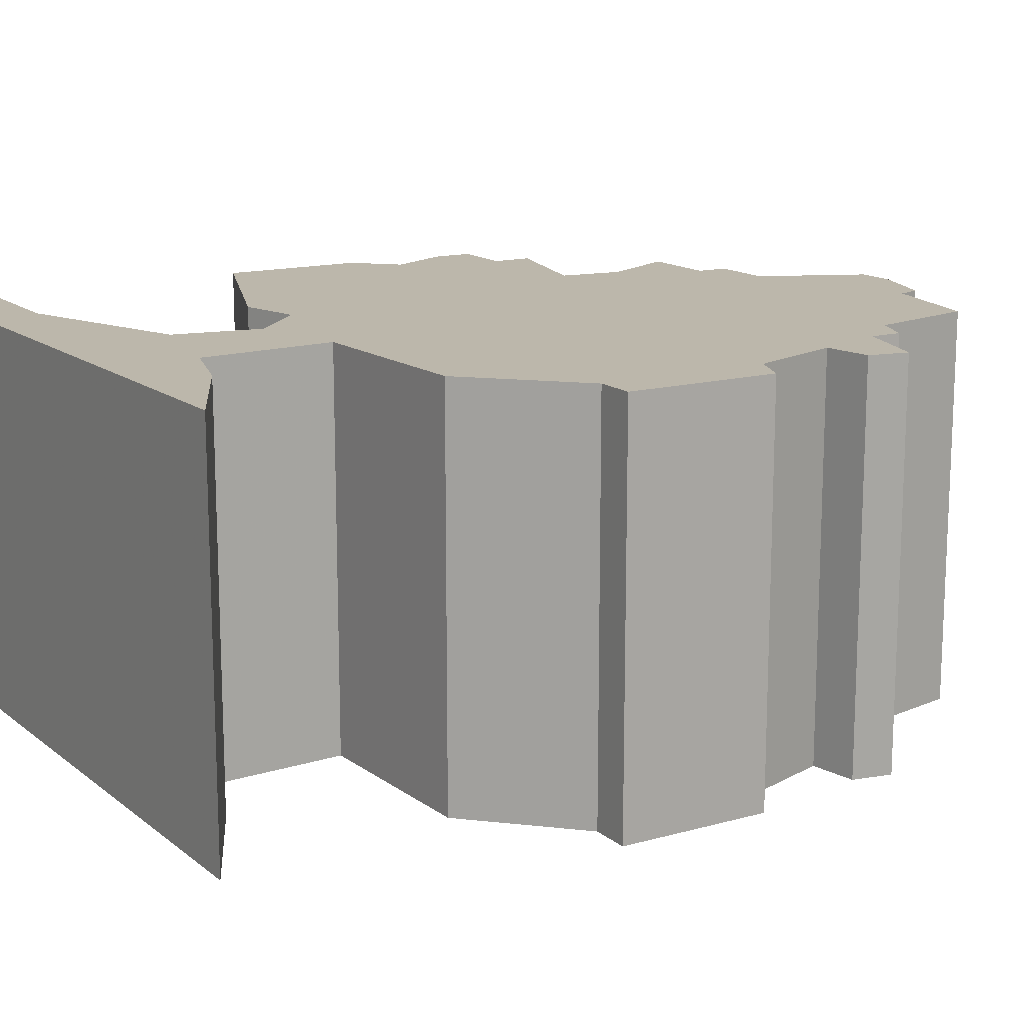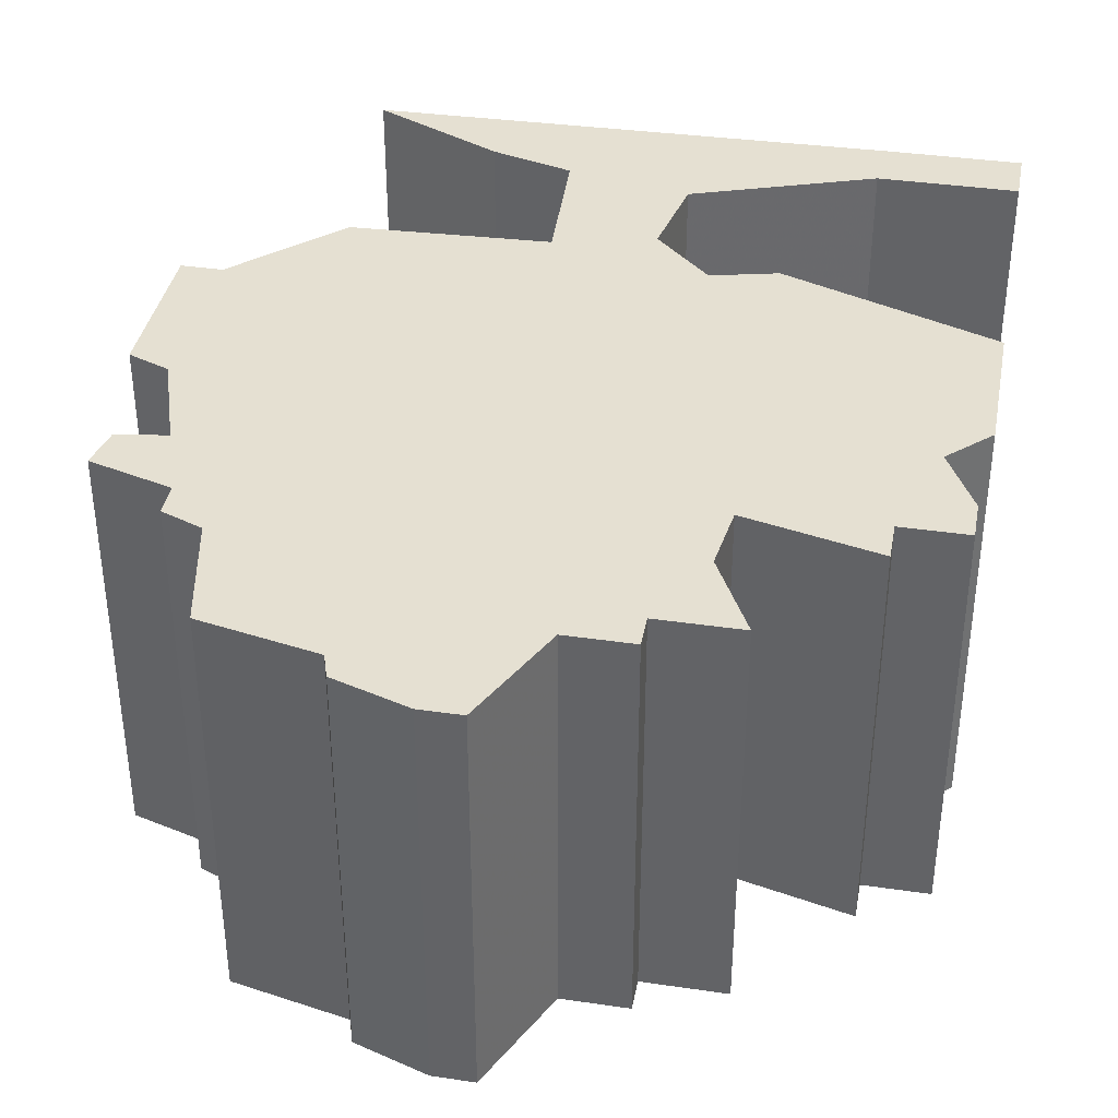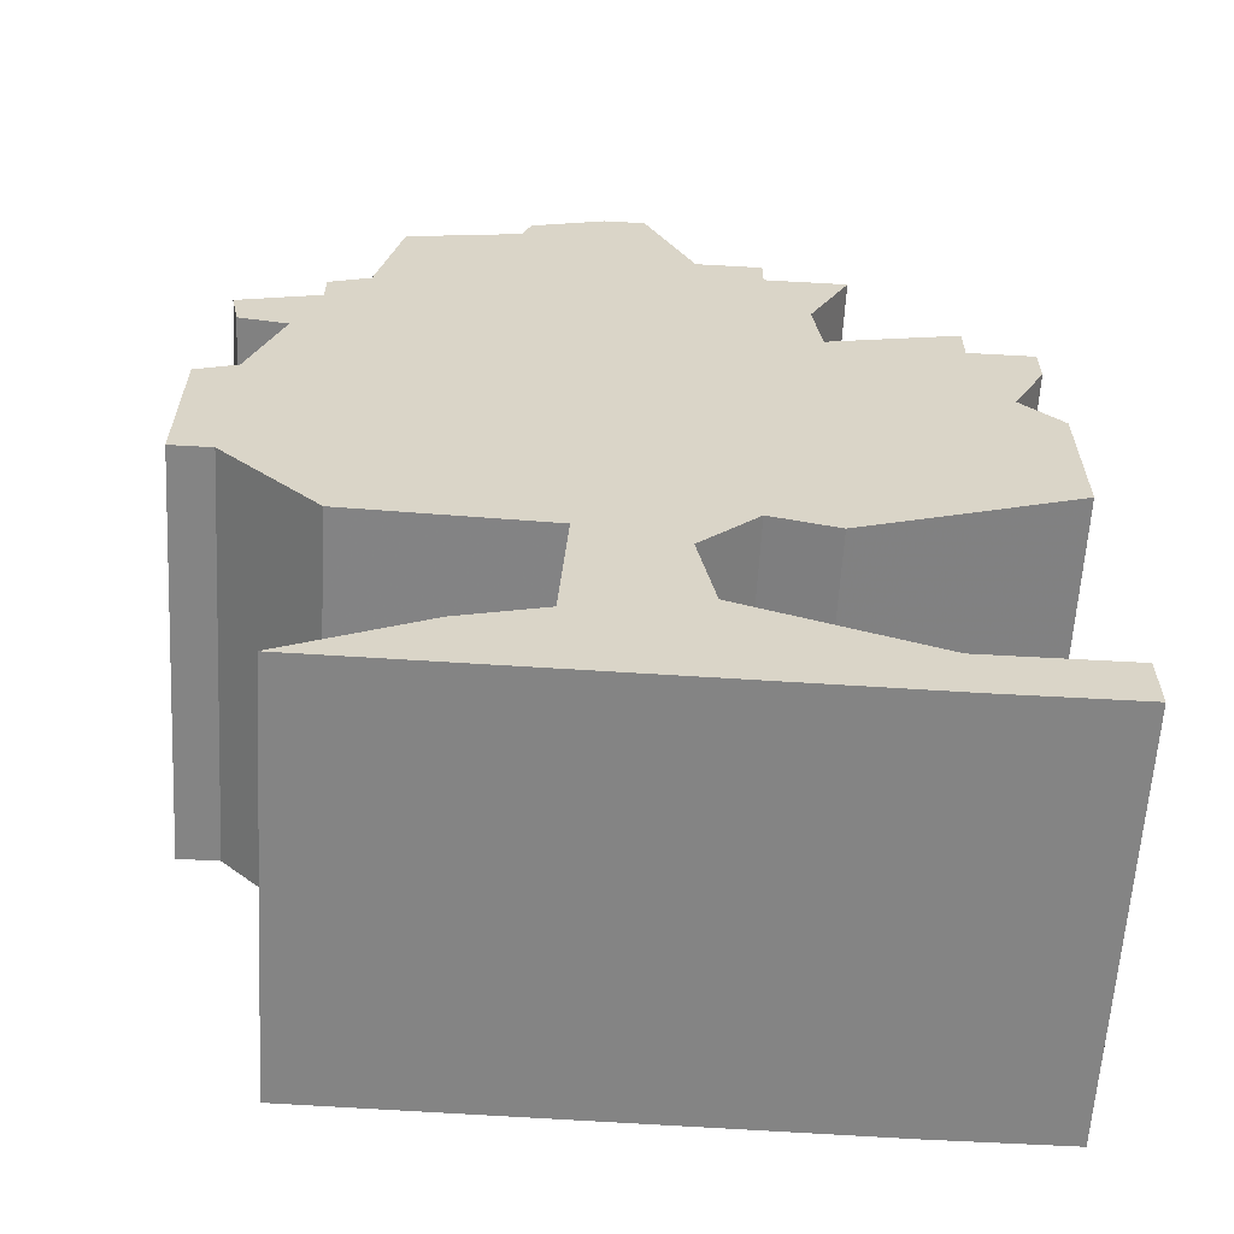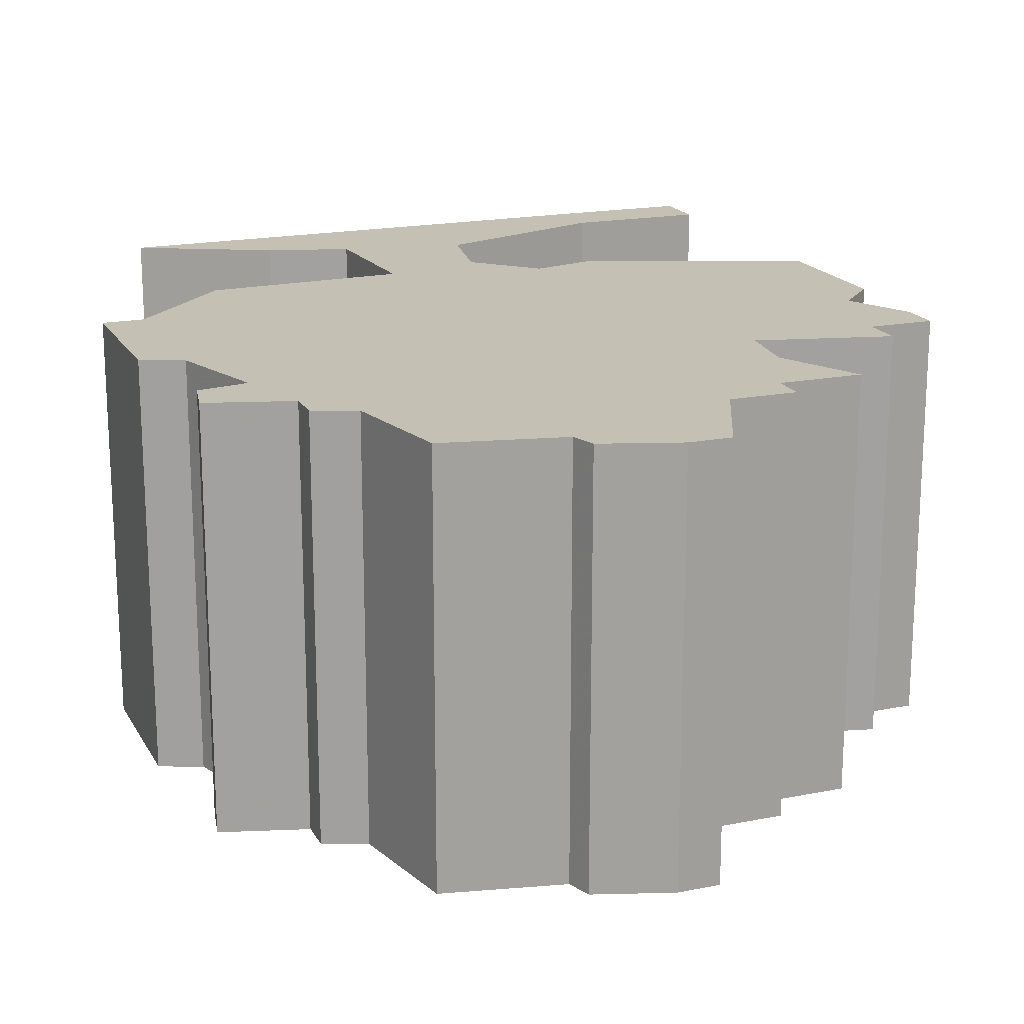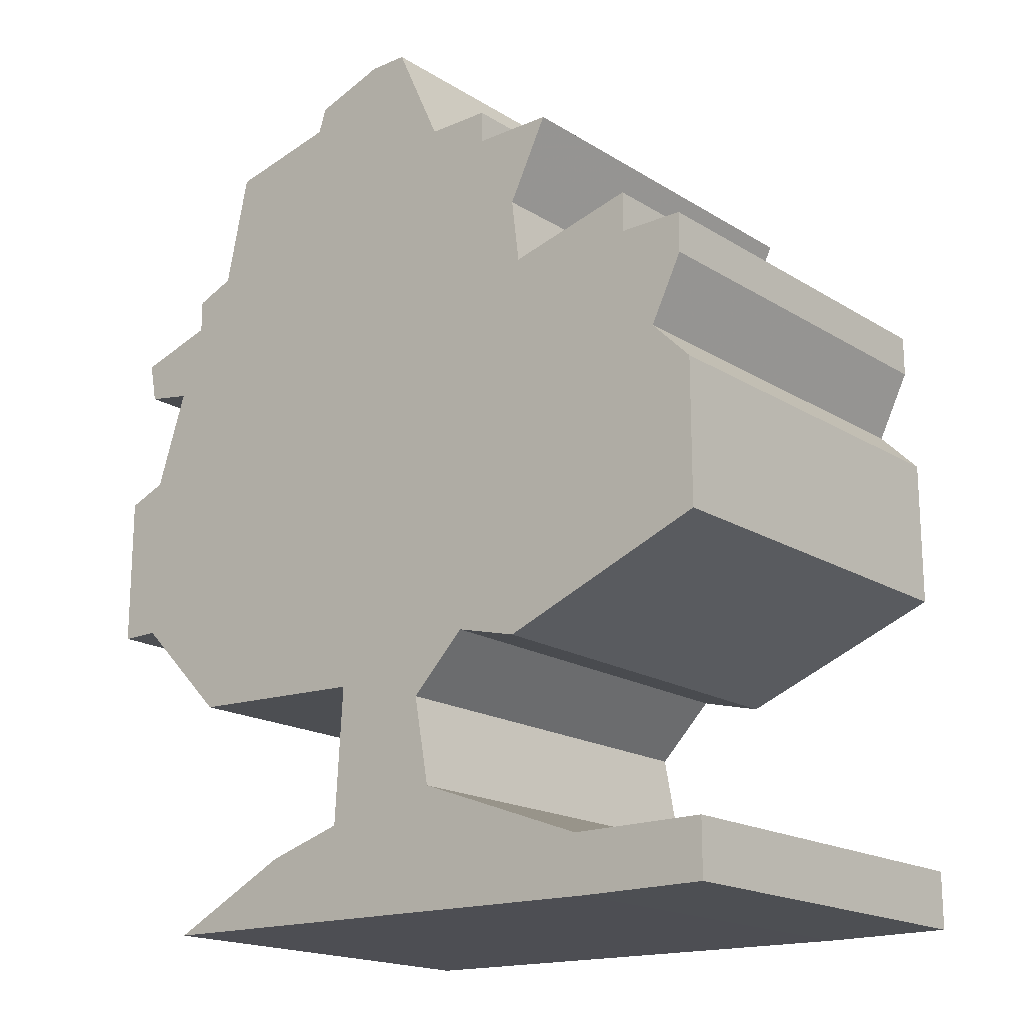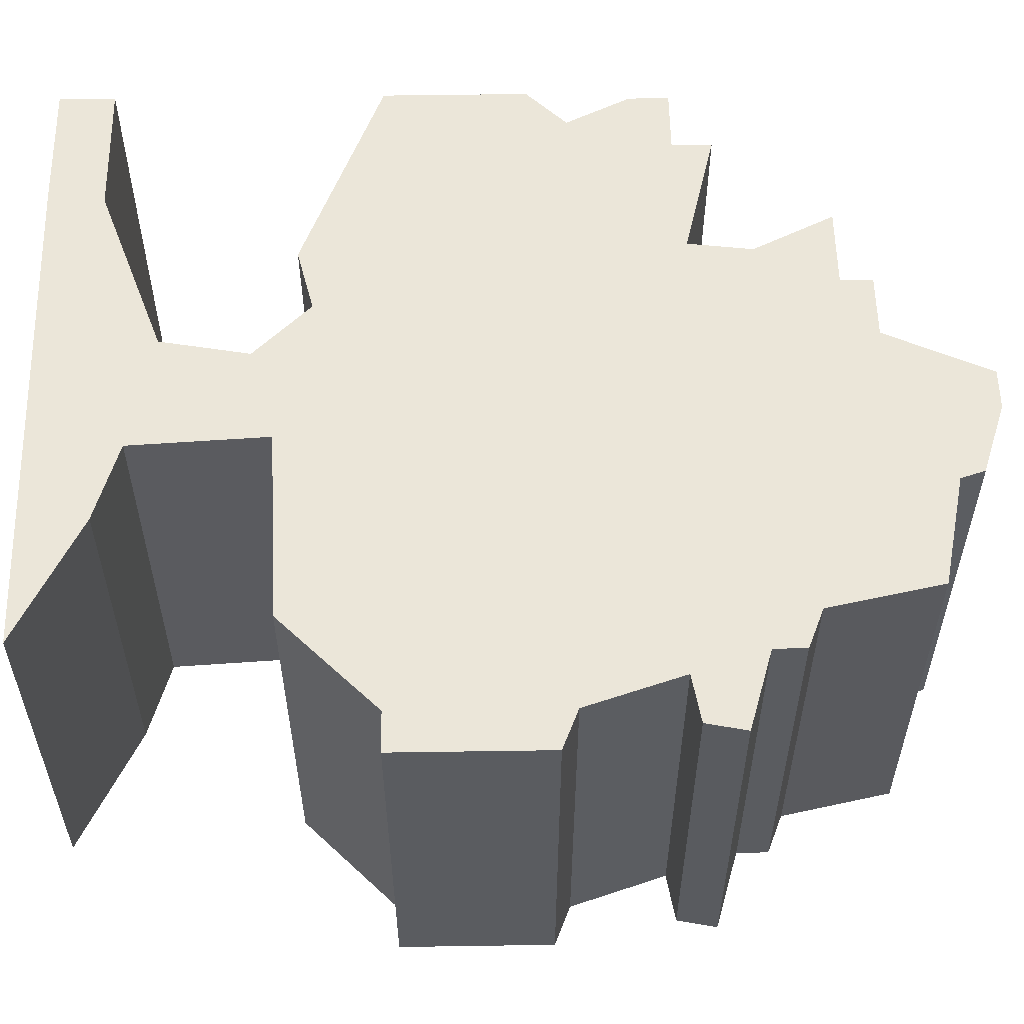
<metadata>
{"format":"obj","ext":"obj","renderer":"f3d","projection":"perspective","resolution":1024,"background":"white","views":[{"elev":14.4,"azim":58.8,"up":"+Z"},{"elev":37.6,"azim":-169.4,"up":"+Z"},{"elev":-61.4,"azim":176.7,"up":"+Y"},{"elev":18.2,"azim":158.8,"up":"+Z"},{"elev":-18.0,"azim":-140.0,"up":"+Y"},{"elev":56.1,"azim":89.1,"up":"+Z"}]}
</metadata>
<code>
g sbg_iceland_df_tree02_m
v -0.07 1 0
v -0.15 1 0
v -0.15 0.96 0
v -0.25 0.96 0
v -0.2 0.86 0
v -0.21 0.78 0
v -0.37 0.82 0
v -0.37 0.77 0
v -0.45 0.77 0
v -0.45 0.72 0
v -0.41 0.64 0
v -0.46 0.59 0
v -0.46 0.41 0
v -0.2 0.31 0
v -0.12 0.33 0
v -0.05 0.26 0
v -0.07 0.15 0
v -0.29 0.07 0
v -0.46 0.07 0
v -0.46 0 0
v -0.3 0 0
v 0.34 0.01 0
v 0.18 0.09 0
v 0.08 0.12 0
v 0.07 0.29 0
v 0.31 0.3 0
v 0.43 0.42 0
v 0.48 0.42 0
v 0.48 0.61 0
v 0.43 0.63 0
v 0.39 0.75 0
v 0.45 0.76 0
v 0.46 0.81 0
v 0.36 0.84 0
v 0.36 0.88 0
v 0.31 0.9 0
v 0.28 1.04 0
v 0.14 1.07 0
v 0.13 1.1 0
v 0.04 1.13 0
v -0.01 1.13 0
v -0.07 1 0.5
v -0.15 1 0.5
v -0.15 0.96 0.5
v -0.25 0.96 0.5
v -0.2 0.86 0.5
v -0.21 0.78 0.5
v -0.37 0.82 0.5
v -0.37 0.77 0.5
v -0.45 0.77 0.5
v -0.45 0.72 0.5
v -0.41 0.64 0.5
v -0.46 0.59 0.5
v -0.46 0.41 0.5
v -0.2 0.31 0.5
v -0.12 0.33 0.5
v -0.05 0.26 0.5
v -0.07 0.15 0.5
v -0.29 0.07 0.5
v -0.46 0.07 0.5
v -0.46 0 0.5
v -0.3 0 0.5
v 0.34 0.01 0.5
v 0.18 0.09 0.5
v 0.08 0.12 0.5
v 0.07 0.29 0.5
v 0.31 0.3 0.5
v 0.43 0.42 0.5
v 0.48 0.42 0.5
v 0.48 0.61 0.5
v 0.43 0.63 0.5
v 0.39 0.75 0.5
v 0.45 0.76 0.5
v 0.46 0.81 0.5
v 0.36 0.84 0.5
v 0.36 0.88 0.5
v 0.31 0.9 0.5
v 0.28 1.04 0.5
v 0.14 1.07 0.5
v 0.13 1.1 0.5
v 0.04 1.13 0.5
v -0.01 1.13 0.5
g sbg_iceland_df_tree02_m_0
f 41 40 1
f 40 39 38
f 38 37 36
f 40 38 1
f 36 35 34
f 6 1 36
f 34 33 31
f 36 34 31
f 33 32 31
f 31 6 36
f 30 29 27
f 27 26 30
f 29 28 27
f 25 31 30
f 26 25 30
f 25 16 15
f 24 23 21
f 23 22 21
f 19 18 21
f 20 19 21
f 21 18 17
f 24 21 17
f 24 17 16
f 25 24 16
f 25 15 6
f 5 3 1
f 13 12 11
f 14 13 11
f 11 10 8
f 10 9 8
f 11 8 6
f 8 7 6
f 11 6 15
f 14 11 15
f 5 4 3
f 6 5 1
f 3 2 1
f 38 36 1
f 31 25 6
f 41 81 40
f 81 41 82
f 1 82 41
f 82 1 42
f 39 79 38
f 79 39 80
f 40 80 39
f 80 40 81
f 37 77 36
f 77 37 78
f 38 78 37
f 78 38 79
f 35 75 34
f 75 35 76
f 36 76 35
f 76 36 77
f 34 74 33
f 74 34 75
f 32 72 31
f 72 32 73
f 33 73 32
f 73 33 74
f 30 70 29
f 70 30 71
f 27 67 26
f 67 27 68
f 28 68 27
f 68 28 69
f 29 69 28
f 69 29 70
f 31 71 30
f 71 31 72
f 26 66 25
f 66 26 67
f 16 56 15
f 56 16 57
f 24 64 23
f 64 24 65
f 22 62 21
f 62 22 63
f 23 63 22
f 63 23 64
f 19 59 18
f 59 19 60
f 20 60 19
f 60 20 61
f 21 61 20
f 61 21 62
f 18 58 17
f 58 18 59
f 17 57 16
f 57 17 58
f 25 65 24
f 65 25 66
f 12 52 11
f 52 12 53
f 13 53 12
f 53 13 54
f 14 54 13
f 54 14 55
f 11 51 10
f 51 11 52
f 9 49 8
f 49 9 50
f 10 50 9
f 50 10 51
f 7 47 6
f 47 7 48
f 8 48 7
f 48 8 49
f 15 55 14
f 55 15 56
f 4 44 3
f 44 4 45
f 5 45 4
f 45 5 46
f 6 46 5
f 46 6 47
f 2 42 1
f 42 2 43
f 3 43 2
f 43 3 44
f 42 81 82
f 79 80 81
f 77 78 79
f 42 79 81
f 75 76 77
f 77 42 47
f 72 74 75
f 72 75 77
f 72 73 74
f 77 47 72
f 68 70 71
f 71 67 68
f 68 69 70
f 71 72 66
f 71 66 67
f 56 57 66
f 62 64 65
f 62 63 64
f 62 59 60
f 62 60 61
f 58 59 62
f 58 62 65
f 57 58 65
f 57 65 66
f 47 56 66
f 42 44 46
f 52 53 54
f 52 54 55
f 49 51 52
f 49 50 51
f 47 49 52
f 47 48 49
f 56 47 52
f 56 52 55
f 44 45 46
f 42 46 47
f 42 43 44
f 42 77 79
f 47 66 72

</code>
